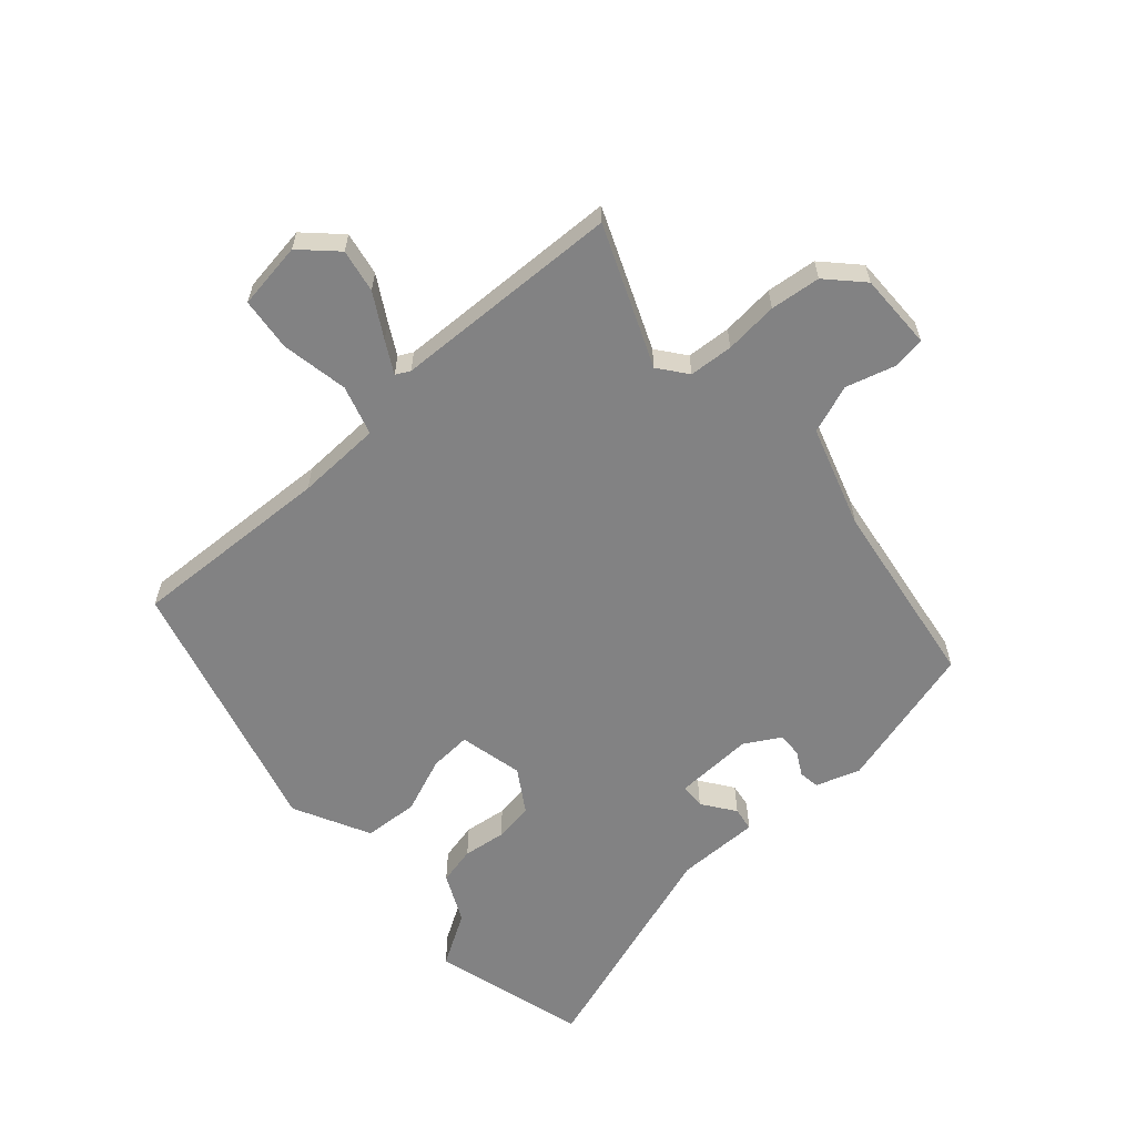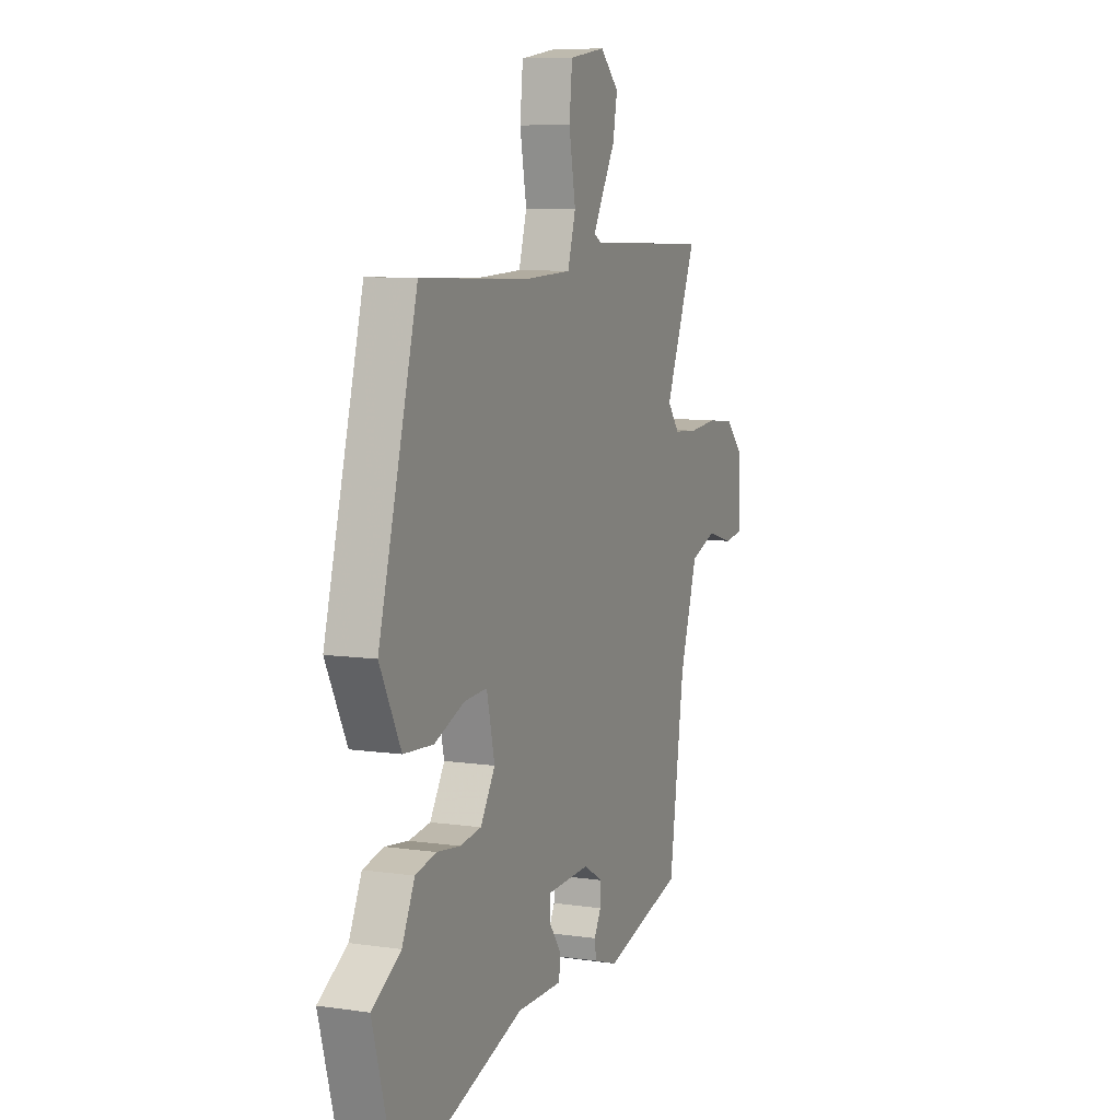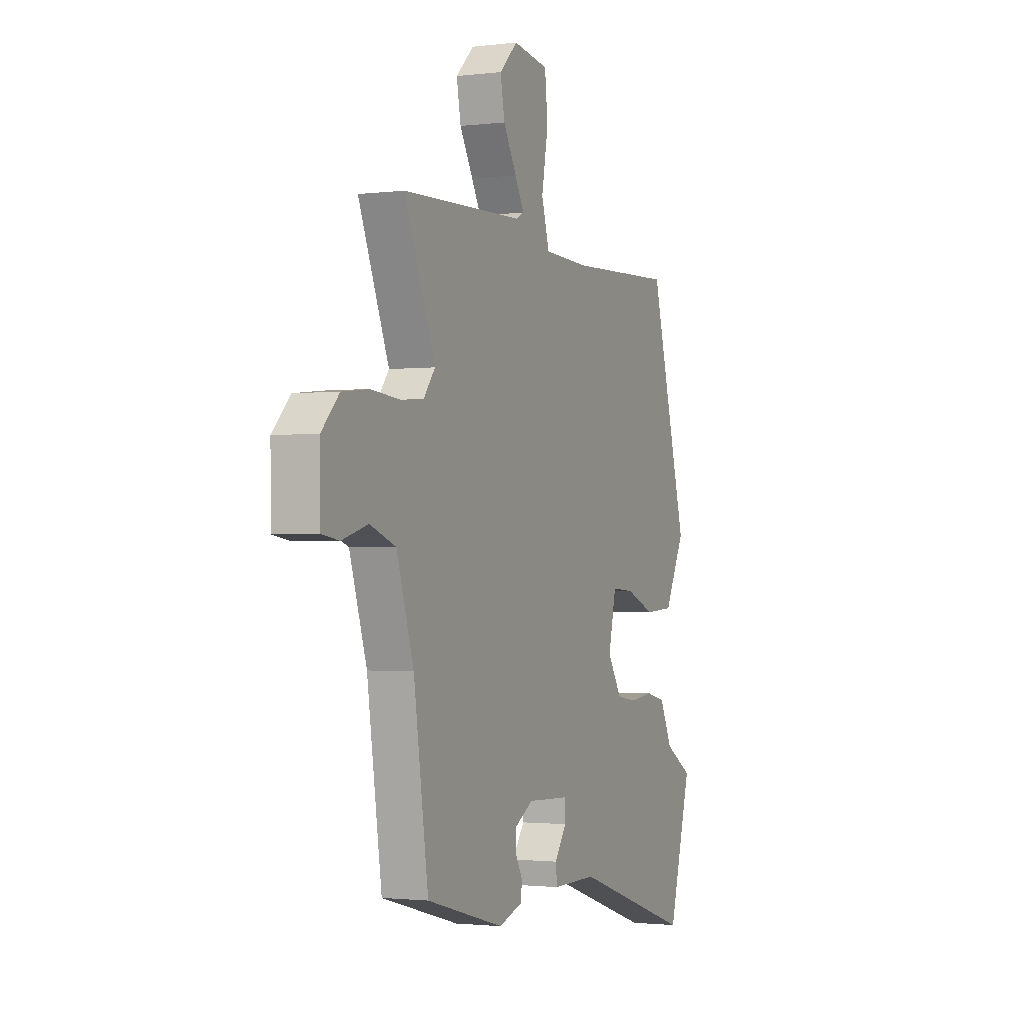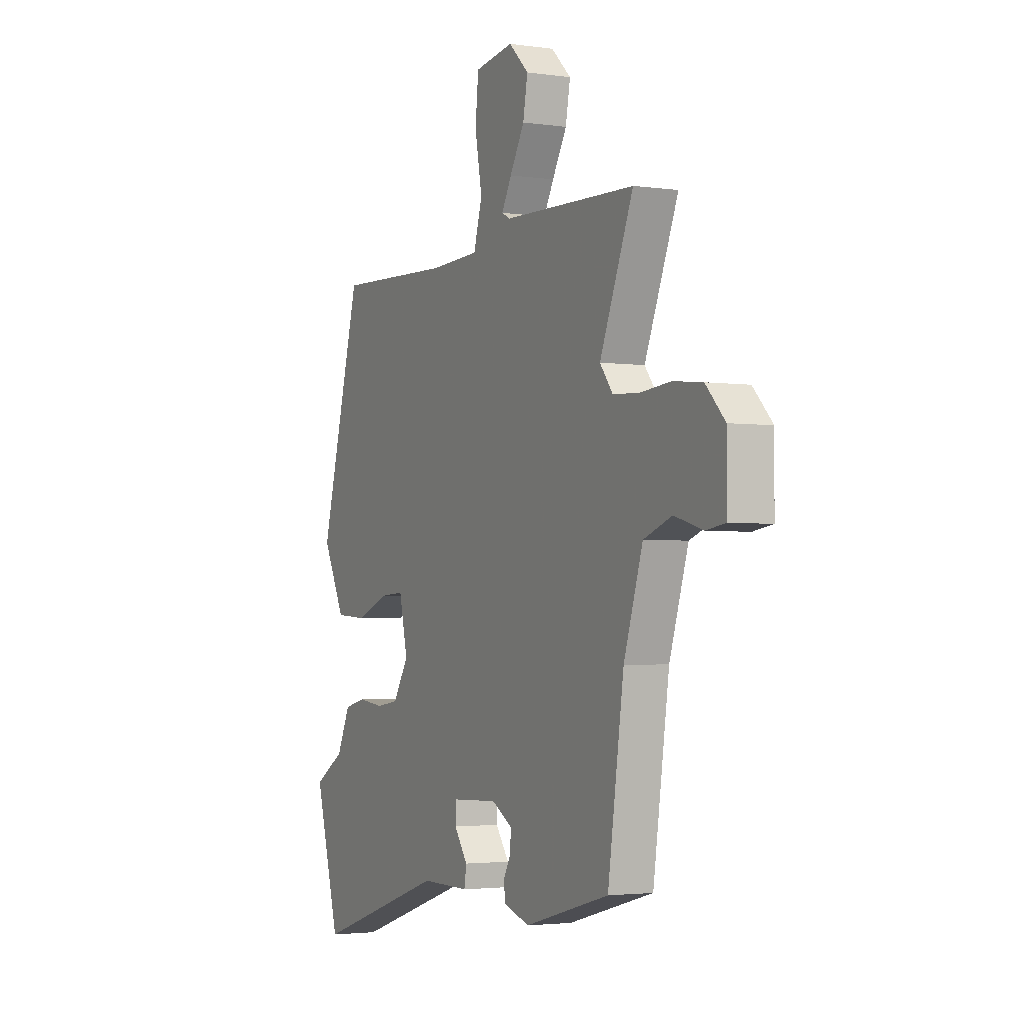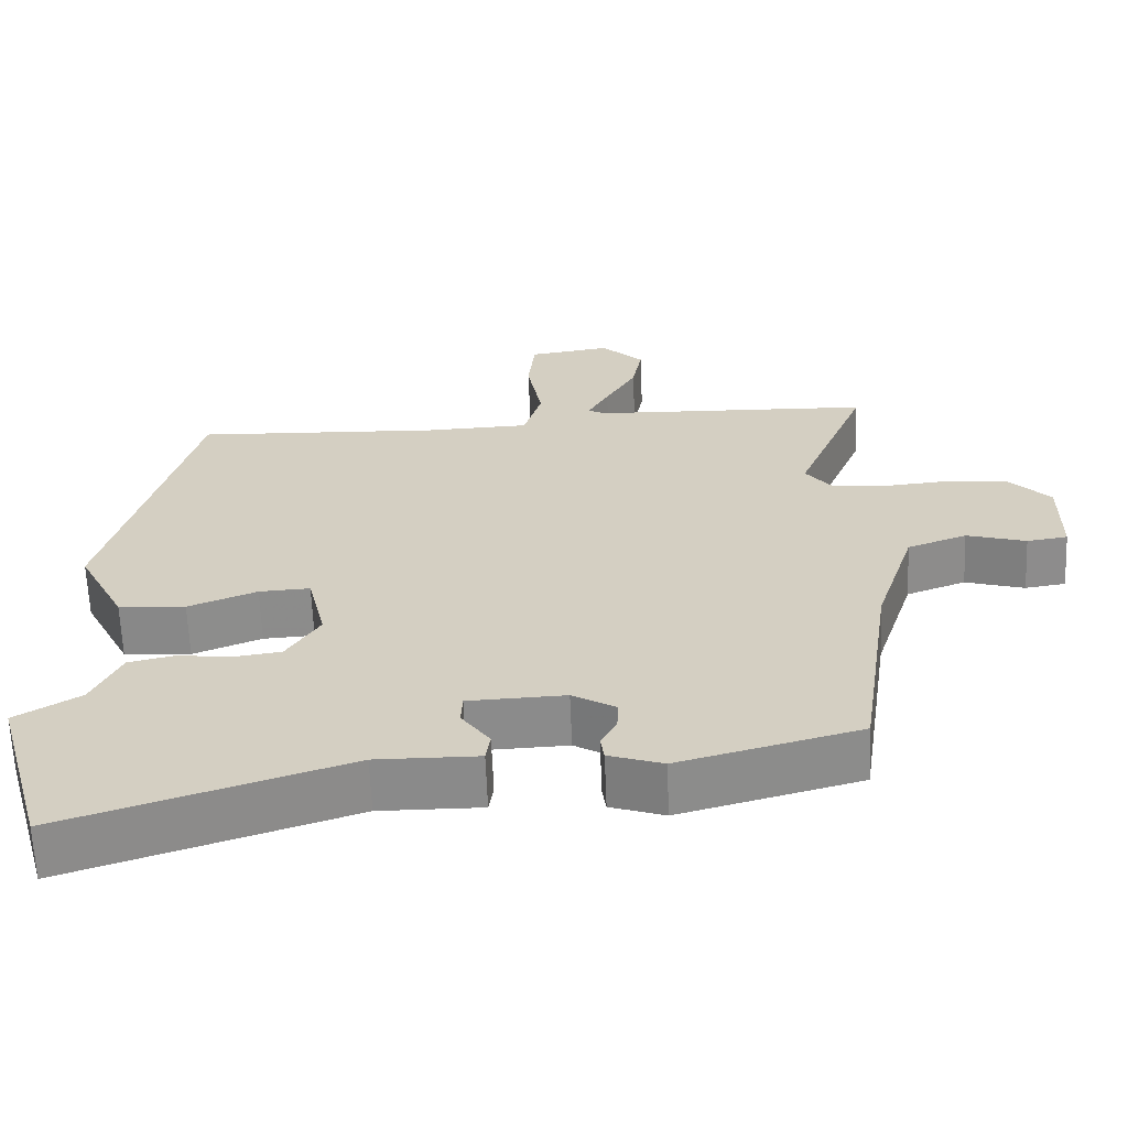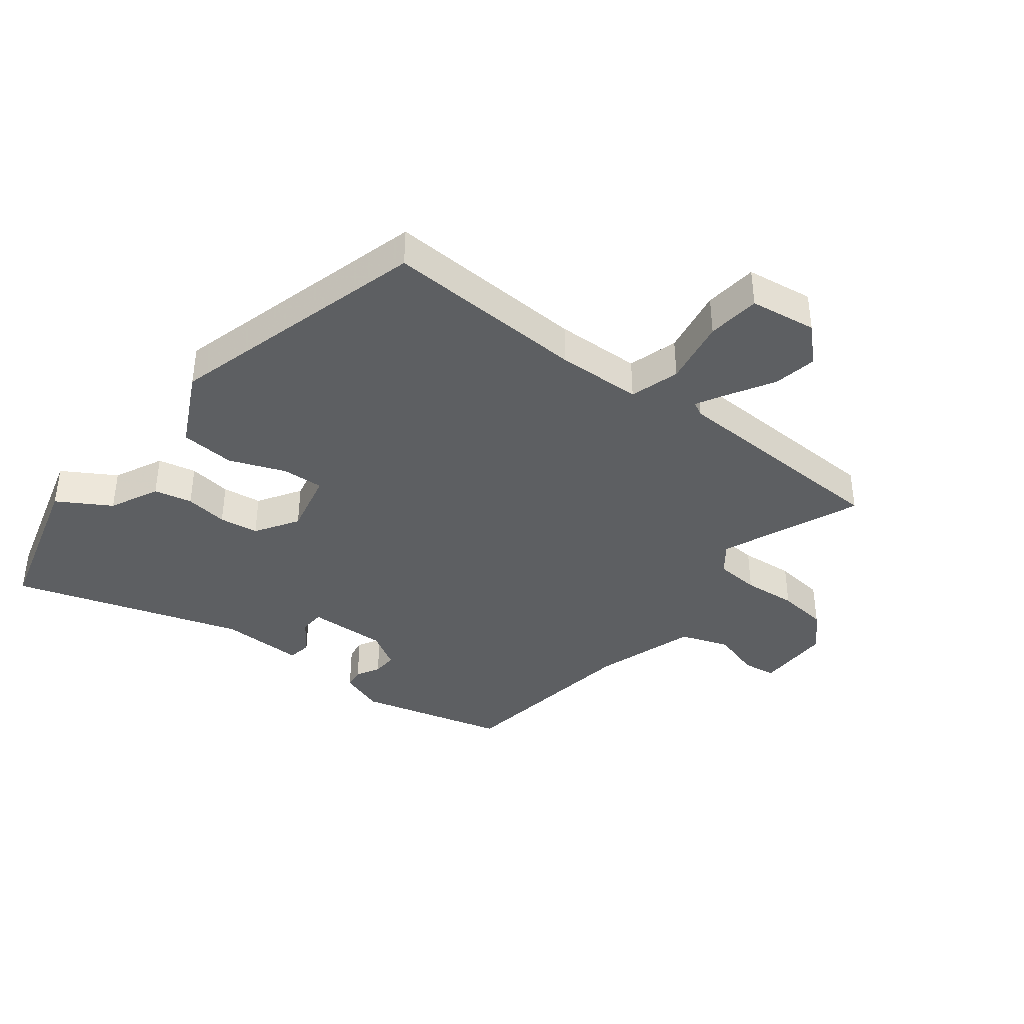
<metadata>
{"format":"obj","ext":"obj","renderer":"f3d","projection":"perspective","resolution":1024,"background":"white","views":[{"elev":-60.8,"azim":41.5,"up":"+Y"},{"elev":8.3,"azim":-68.0,"up":"+Z"},{"elev":-1.5,"azim":113.7,"up":"+Z"},{"elev":-2.8,"azim":63.6,"up":"+Z"},{"elev":-63.6,"azim":2.3,"up":"+Z"},{"elev":-39.5,"azim":-38.1,"up":"+Y"}]}
</metadata>
<code>
v -0.398 0.07 0.492
v -0.068 0.07 0.478
v 0.071 0.07 0.483
v 0.095 0.07 0.564
v 0.075 0.07 0.673
v 0.084 0.07 0.76
v 0.193 0.07 0.776
v 0.249 0.07 0.722
v 0.236 0.07 0.651
v 0.195 0.07 0.58
v 0.167 0.07 0.529
v 0.19 0.07 0.517
v 0.563 0.07 0.505
v 0.469 0.07 0.277
v 0.505 0.07 0.231
v 0.577 0.07 0.226
v 0.664 0.07 0.234
v 0.746 0.07 0.225
v 0.8 0.07 0.169
v 0.799 0.07 0.045
v 0.745 0.07 0.037
v 0.666 0.07 0.06
v 0.587 0.07 0.031
v 0.534 0.07 -0.134
v 0.489 0.07 -0.444
v 0.249 0.07 -0.509
v 0.177 0.07 -0.485
v 0.172 0.07 -0.451
v 0.193 0.07 -0.413
v 0.195 0.07 -0.373
v 0.137 0.07 -0.339
v 0.008 0.07 -0.344
v 0.006 0.07 -0.385
v 0.044 0.07 -0.438
v 0.038 0.07 -0.477
v -0.098 0.07 -0.476
v -0.472 0.07 -0.599
v -0.543 0.07 -0.347
v -0.457 0.07 -0.295
v -0.419 0.07 -0.215
v -0.357 0.07 -0.201
v -0.287 0.07 -0.21
v -0.223 0.07 -0.201
v -0.179 0.07 -0.131
v -0.203 0.07 -0.027
v -0.271 0.07 -0.031
v -0.362 0.07 -0.067
v -0.451 0.07 -0.061
v -0.514 0.07 0.063
v -0.398 0 0.492
v -0.068 0 0.478
v 0.071 0 0.483
v 0.095 0 0.564
v 0.075 0 0.673
v 0.084 0 0.76
v 0.193 0 0.776
v 0.249 0 0.722
v 0.236 0 0.651
v 0.195 0 0.58
v 0.167 0 0.529
v 0.19 0 0.517
v 0.563 0 0.505
v 0.469 0 0.277
v 0.505 0 0.231
v 0.577 0 0.226
v 0.664 0 0.234
v 0.746 0 0.225
v 0.8 0 0.169
v 0.799 0 0.045
v 0.745 0 0.037
v 0.666 0 0.06
v 0.587 0 0.031
v 0.534 0 -0.134
v 0.489 0 -0.444
v 0.249 0 -0.509
v 0.177 0 -0.485
v 0.172 0 -0.451
v 0.193 0 -0.413
v 0.195 0 -0.373
v 0.137 0 -0.339
v 0.008 0 -0.344
v 0.006 0 -0.385
v 0.044 0 -0.438
v 0.038 0 -0.477
v -0.098 0 -0.476
v -0.472 0 -0.599
v -0.543 0 -0.347
v -0.457 0 -0.295
v -0.419 0 -0.215
v -0.357 0 -0.201
v -0.287 0 -0.21
v -0.223 0 -0.201
v -0.179 0 -0.131
v -0.203 0 -0.027
v -0.271 0 -0.031
v -0.362 0 -0.067
v -0.451 0 -0.061
v -0.514 0 0.063
f 49 1 2
f 48 49 2
f 47 48 2
f 46 47 2
f 45 46 2 3
f 44 45 3
f 39 40 41 42
f 39 42 43
f 38 39 43
f 37 38 43
f 36 37 43
f 36 43 44
f 35 36 44
f 34 35 44
f 33 34 44
f 27 28 29
f 26 27 29
f 25 26 29
f 24 25 29
f 23 24 29 30
f 20 21 22
f 19 20 22
f 18 19 22
f 17 18 22
f 16 17 22
f 15 16 22 23
f 23 30 31
f 15 23 31
f 14 15 31
f 8 9 10
f 7 8 10
f 6 7 10
f 5 6 10
f 4 5 10
f 3 4 10 11
f 44 3 11 12
f 32 33 44
f 31 32 44
f 14 31 44
f 13 14 44
f 12 13 44
f 51 50 98
f 51 98 97
f 51 97 96
f 51 96 95
f 52 51 95 94
f 52 94 93
f 91 90 89 88
f 92 91 88
f 92 88 87
f 92 87 86
f 92 86 85
f 93 92 85
f 93 85 84
f 93 84 83
f 93 83 82
f 78 77 76
f 78 76 75
f 78 75 74
f 78 74 73
f 79 78 73 72
f 71 70 69
f 71 69 68
f 71 68 67
f 71 67 66
f 71 66 65
f 72 71 65 64
f 80 79 72
f 80 72 64
f 80 64 63
f 59 58 57
f 59 57 56
f 59 56 55
f 59 55 54
f 59 54 53
f 60 59 53 52
f 61 60 52 93
f 93 82 81
f 93 81 80
f 93 80 63
f 93 63 62
f 93 62 61
f 1 50 51 2
f 2 51 52 3
f 3 52 53 4
f 4 53 54 5
f 5 54 55 6
f 6 55 56 7
f 7 56 57 8
f 8 57 58 9
f 9 58 59 10
f 10 59 60 11
f 11 60 61 12
f 12 61 62 13
f 13 62 63 14
f 14 63 64 15
f 15 64 65 16
f 16 65 66 17
f 17 66 67 18
f 18 67 68 19
f 19 68 69 20
f 20 69 70 21
f 21 70 71 22
f 22 71 72 23
f 23 72 73 24
f 24 73 74 25
f 25 74 75 26
f 26 75 76 27
f 27 76 77 28
f 28 77 78 29
f 29 78 79 30
f 30 79 80 31
f 31 80 81 32
f 32 81 82 33
f 33 82 83 34
f 34 83 84 35
f 35 84 85 36
f 36 85 86 37
f 37 86 87 38
f 38 87 88 39
f 39 88 89 40
f 40 89 90 41
f 41 90 91 42
f 42 91 92 43
f 43 92 93 44
f 44 93 94 45
f 45 94 95 46
f 46 95 96 47
f 47 96 97 48
f 48 97 98 49
f 49 98 50 1

</code>
